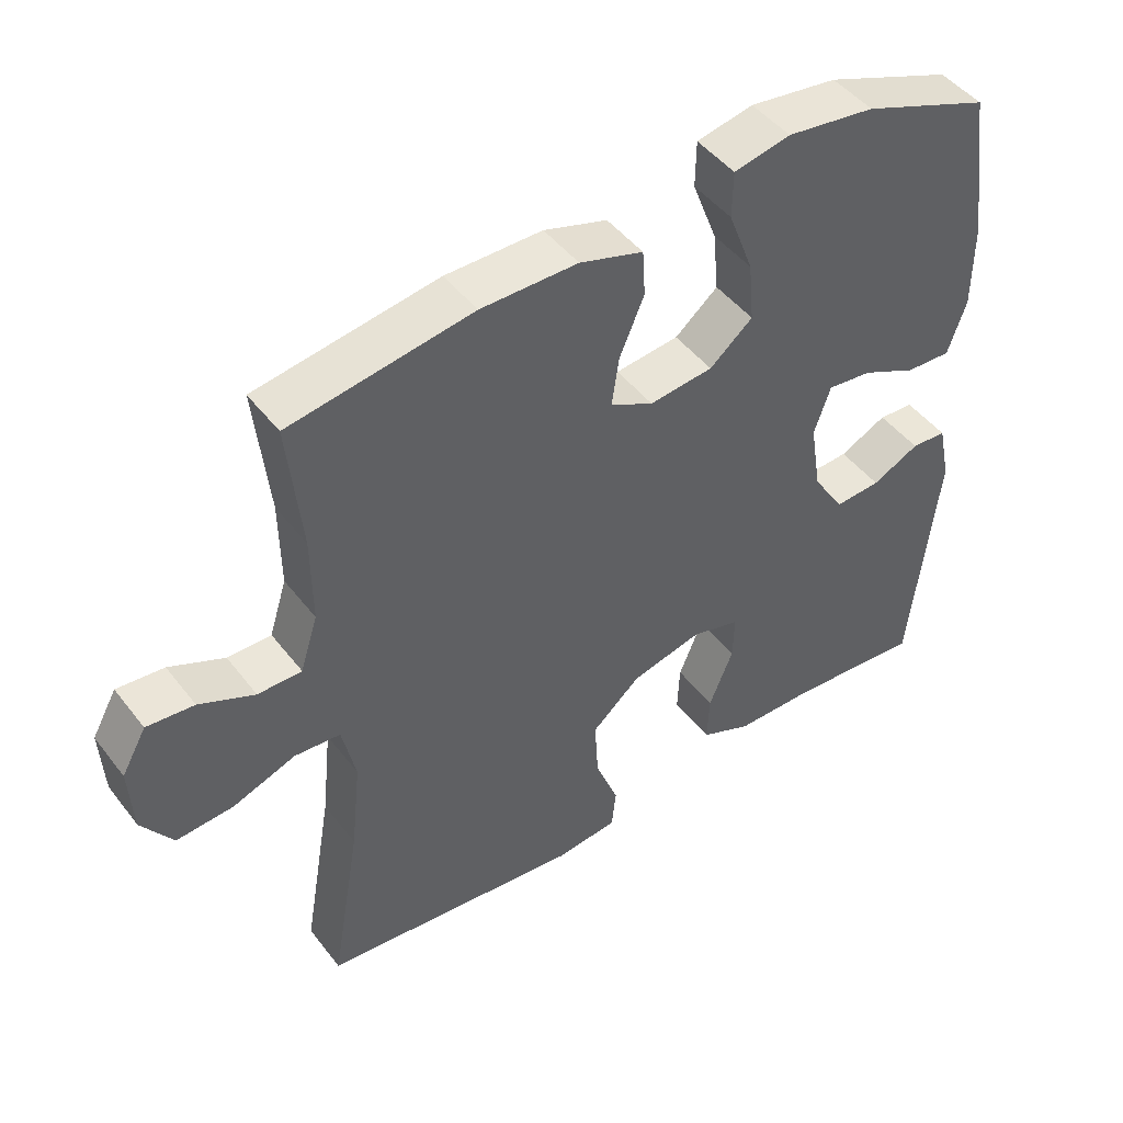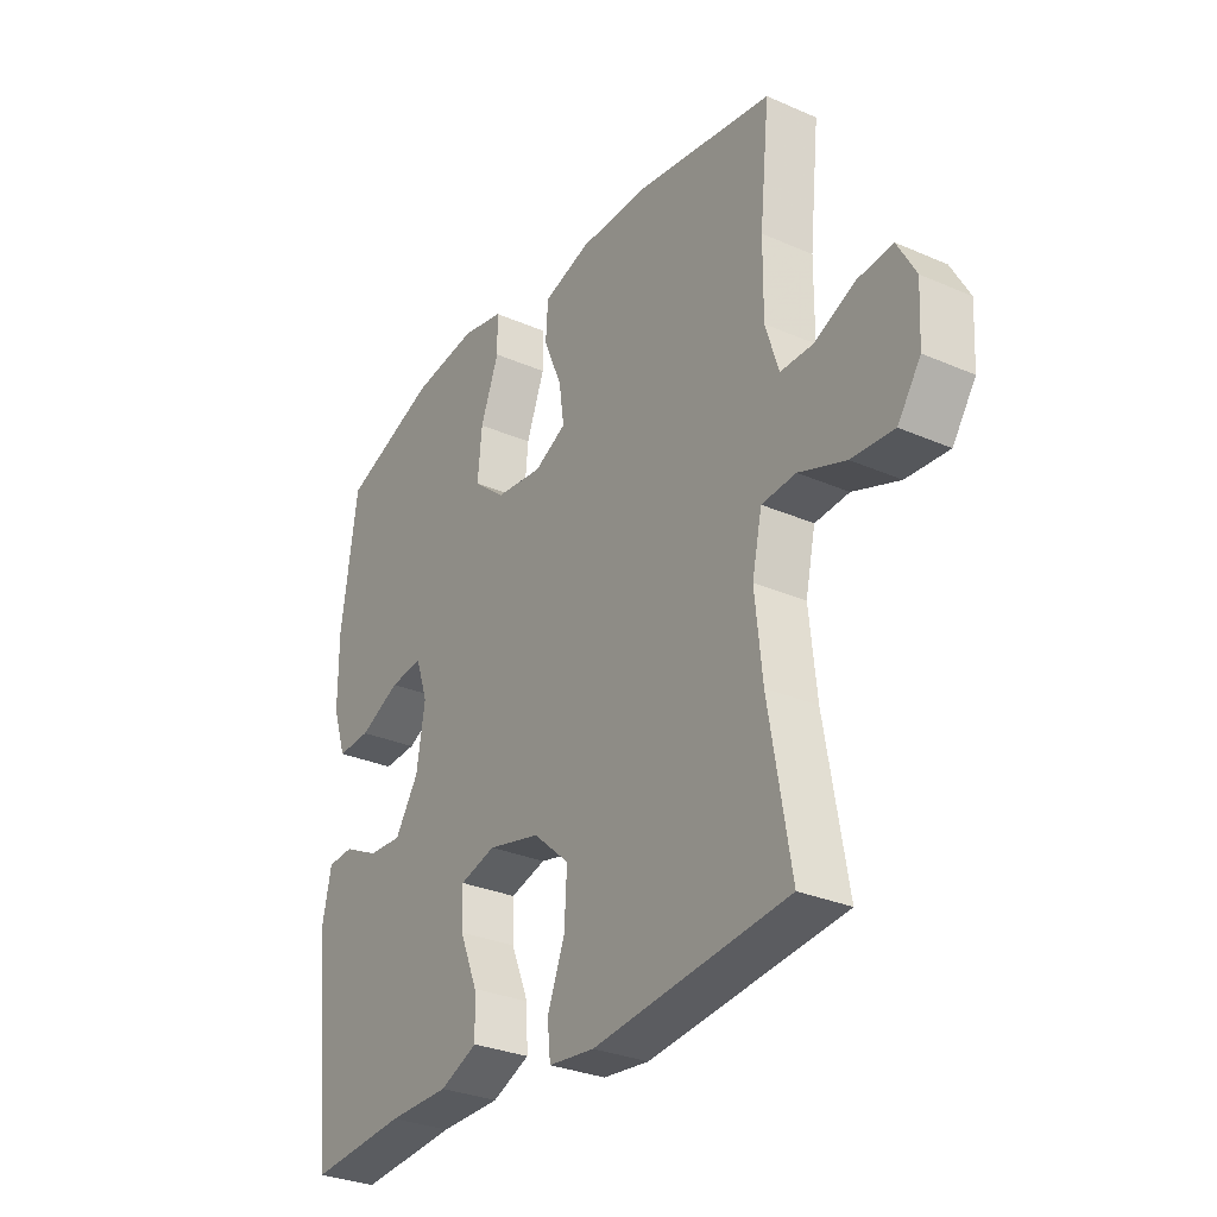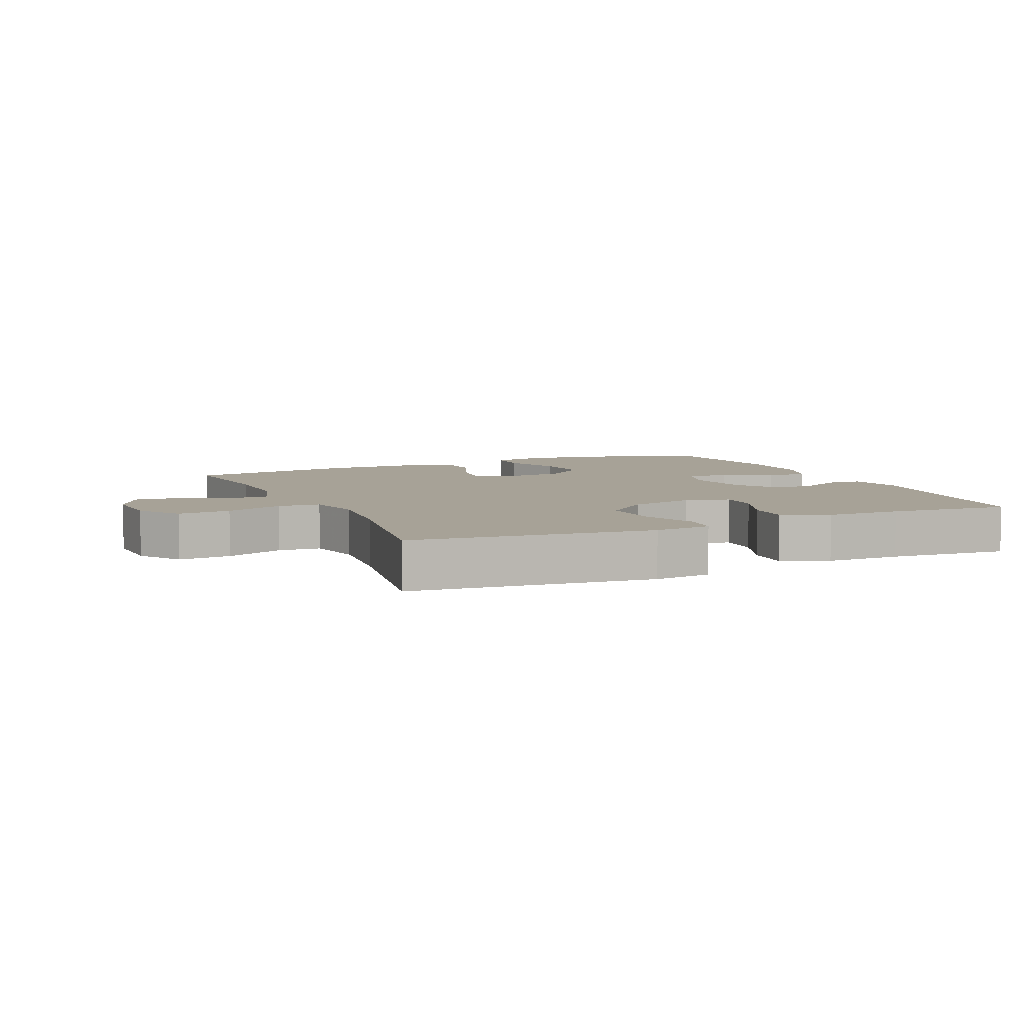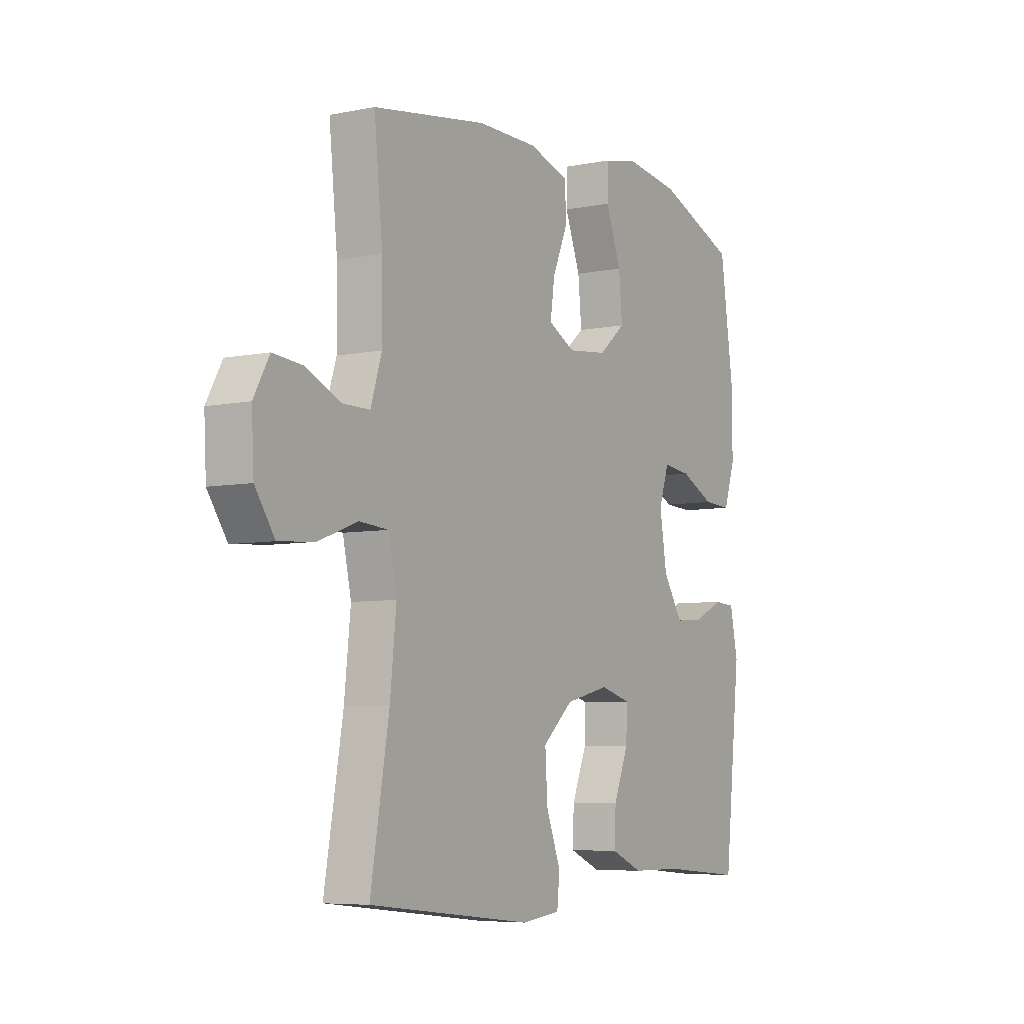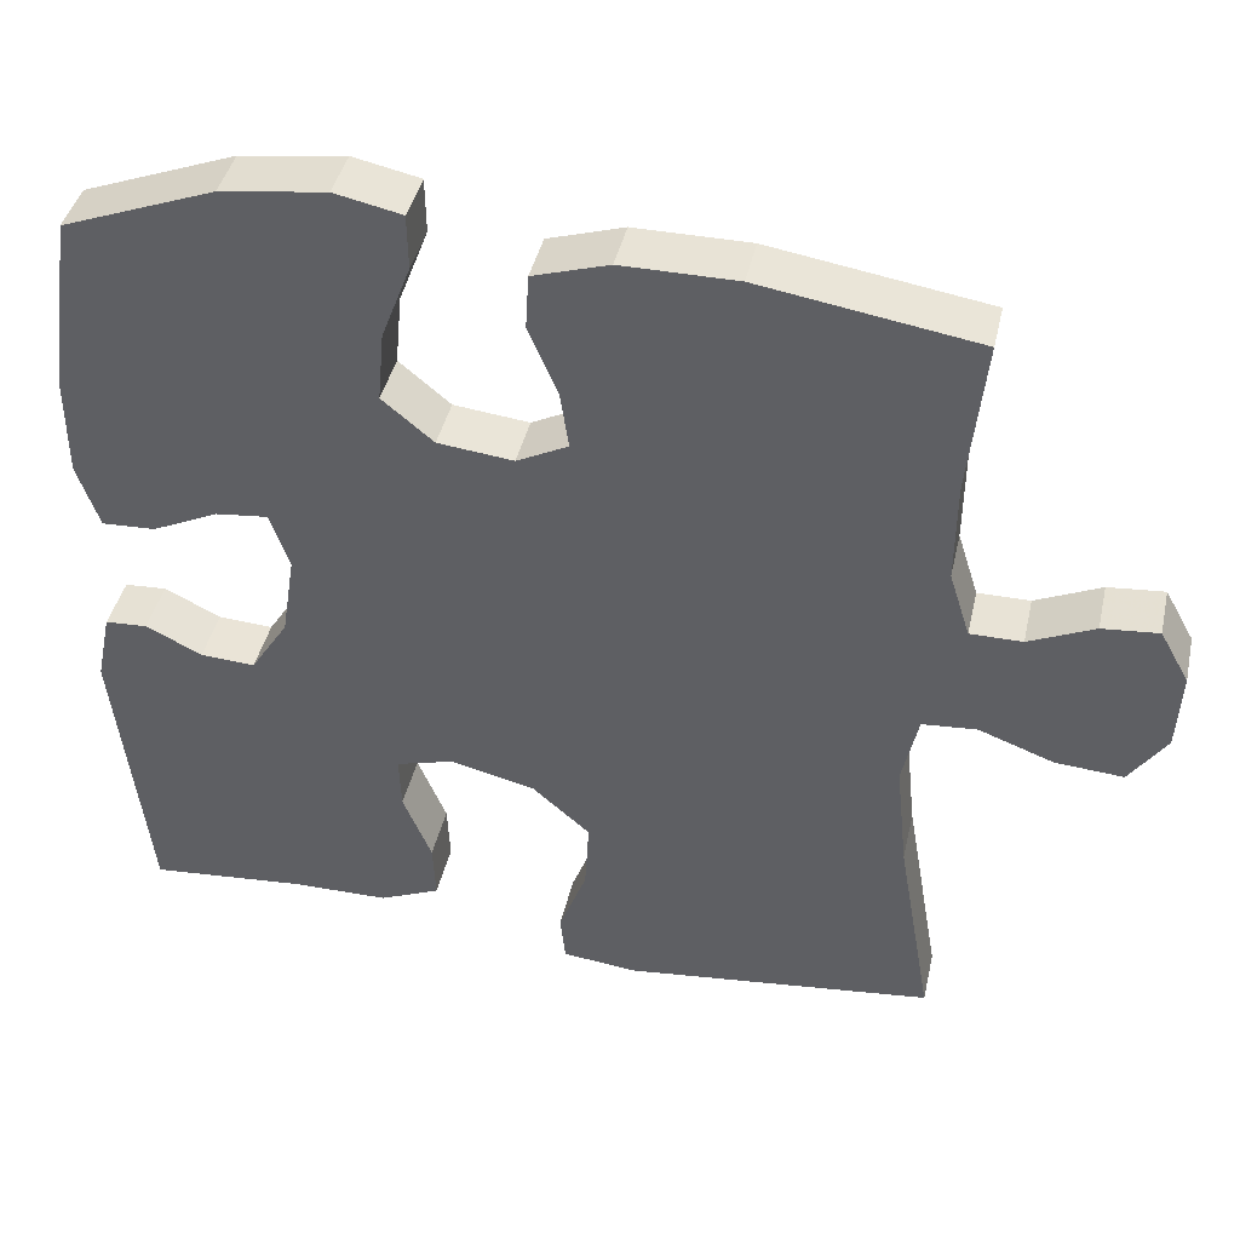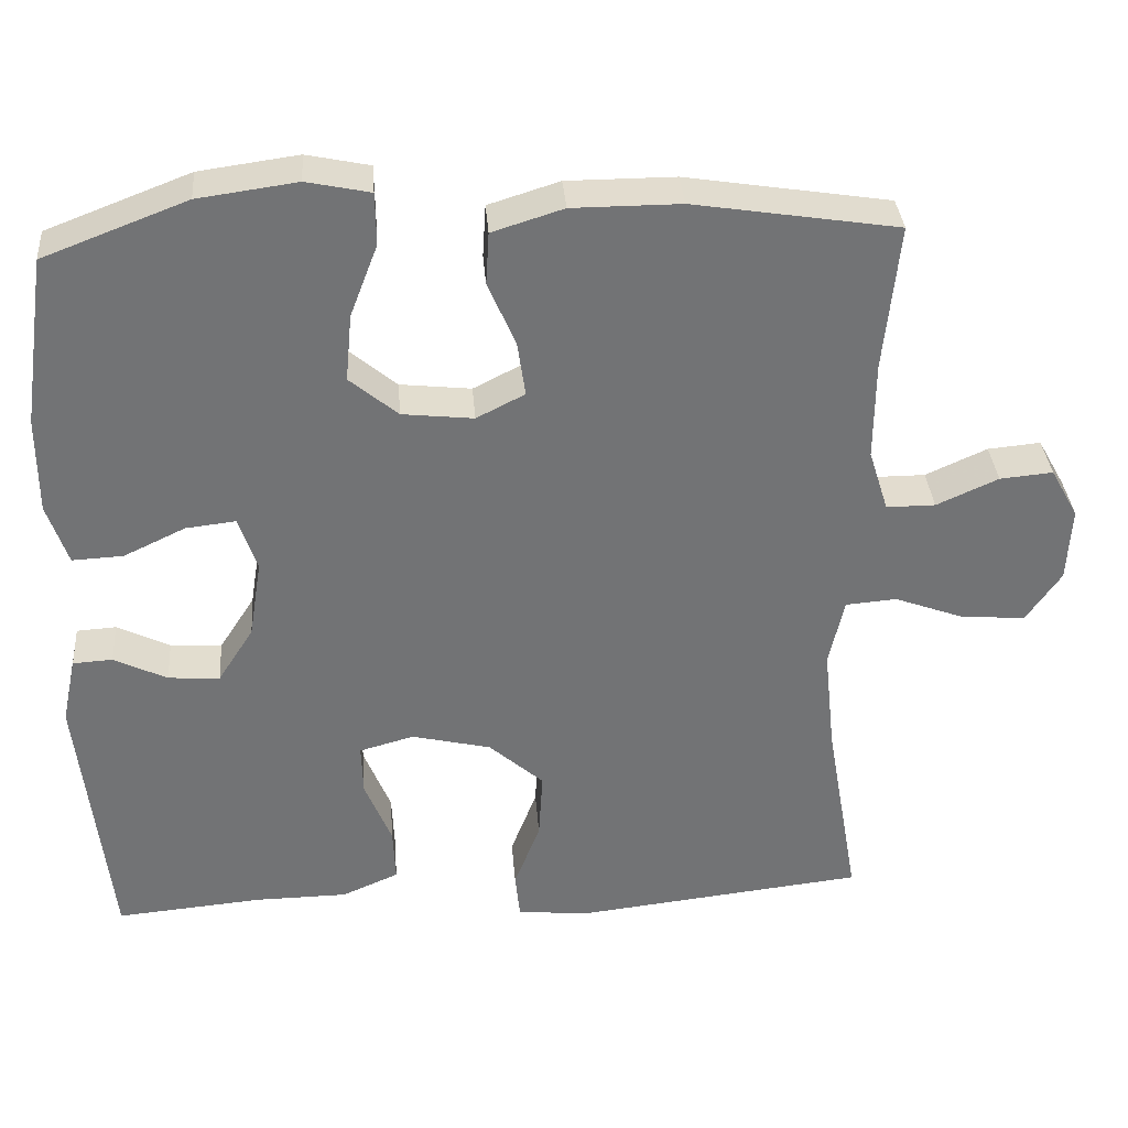
<metadata>
{"format":"obj","ext":"obj","renderer":"f3d","projection":"perspective","resolution":1024,"background":"white","views":[{"elev":46.7,"azim":144.5,"up":"+Z"},{"elev":-30.1,"azim":57.6,"up":"+Z"},{"elev":6.6,"azim":156.1,"up":"+Y"},{"elev":-6.3,"azim":121.1,"up":"+Z"},{"elev":41.8,"azim":12.6,"up":"+Z"},{"elev":34.6,"azim":-4.5,"up":"+Z"}]}
</metadata>
<code>
v 0.5 0.07 -0.5
v 0.129 0.07 -0.541
v 0.041 0.07 -0.531
v 0.035 0.07 -0.473
v 0.068 0.07 -0.387
v 0.073 0.07 -0.301
v 0.004 0.07 -0.24
v -0.096 0.07 -0.216
v -0.165 0.07 -0.235
v -0.163 0.07 -0.3
v -0.129 0.07 -0.383
v -0.126 0.07 -0.452
v -0.198 0.07 -0.483
v -0.314 0.07 -0.484
v -0.5 0.07 -0.5
v -0.538 0.07 -0.157
v -0.52 0.07 -0.072
v -0.47 0.07 -0.069
v -0.403 0.07 -0.102
v -0.338 0.07 -0.106
v -0.293 0.07 -0.036
v -0.277 0.07 0.064
v -0.3 0.07 0.132
v -0.363 0.07 0.125
v -0.441 0.07 0.088
v -0.505 0.07 0.085
v -0.531 0.07 0.162
v -0.531 0.07 0.285
v -0.5 0.07 0.5
v -0.319 0.07 0.569
v -0.194 0.07 0.586
v -0.114 0.07 0.569
v -0.113 0.07 0.503
v -0.148 0.07 0.411
v -0.156 0.07 0.326
v -0.095 0.07 0.275
v -0.005 0.07 0.265
v 0.056 0.07 0.296
v 0.046 0.07 0.365
v 0.011 0.07 0.447
v 0.015 0.07 0.513
v 0.105 0.07 0.541
v 0.242 0.07 0.541
v 0.5 0.07 0.5
v 0.481 0.07 0.314
v 0.48 0.07 0.19
v 0.505 0.07 0.111
v 0.567 0.07 0.111
v 0.645 0.07 0.146
v 0.712 0.07 0.152
v 0.747 0.07 0.089
v 0.742 0.07 -0.006
v 0.698 0.07 -0.07
v 0.617 0.07 -0.064
v 0.528 0.07 -0.031
v 0.463 0.07 -0.036
v 0.444 0.07 -0.123
v 0.458 0.07 -0.256
v 0.5 0 -0.5
v 0.129 0 -0.541
v 0.041 0 -0.531
v 0.035 0 -0.473
v 0.068 0 -0.387
v 0.073 0 -0.301
v 0.004 0 -0.24
v -0.096 0 -0.216
v -0.165 0 -0.235
v -0.163 0 -0.3
v -0.129 0 -0.383
v -0.126 0 -0.452
v -0.198 0 -0.483
v -0.314 0 -0.484
v -0.5 0 -0.5
v -0.538 0 -0.157
v -0.52 0 -0.072
v -0.47 0 -0.069
v -0.403 0 -0.102
v -0.338 0 -0.106
v -0.293 0 -0.036
v -0.277 0 0.064
v -0.3 0 0.132
v -0.363 0 0.125
v -0.441 0 0.088
v -0.505 0 0.085
v -0.531 0 0.162
v -0.531 0 0.285
v -0.5 0 0.5
v -0.319 0 0.569
v -0.194 0 0.586
v -0.114 0 0.569
v -0.113 0 0.503
v -0.148 0 0.411
v -0.156 0 0.326
v -0.095 0 0.275
v -0.005 0 0.265
v 0.056 0 0.296
v 0.046 0 0.365
v 0.011 0 0.447
v 0.015 0 0.513
v 0.105 0 0.541
v 0.242 0 0.541
v 0.5 0 0.5
v 0.481 0 0.314
v 0.48 0 0.19
v 0.505 0 0.111
v 0.567 0 0.111
v 0.645 0 0.146
v 0.712 0 0.152
v 0.747 0 0.089
v 0.742 0 -0.006
v 0.698 0 -0.07
v 0.617 0 -0.064
v 0.528 0 -0.031
v 0.463 0 -0.036
v 0.444 0 -0.123
v 0.458 0 -0.256
f 53 54 55
f 52 53 55
f 51 52 55
f 50 51 55
f 49 50 55
f 48 49 55
f 47 48 55 56
f 46 47 56
f 45 46 56 57
f 43 44 45
f 42 43 45
f 41 42 45
f 40 41 45
f 39 40 45
f 38 39 45 57
f 32 33 34
f 31 32 34
f 30 31 34
f 29 30 34
f 28 29 34
f 27 28 34
f 26 27 34
f 25 26 34
f 24 25 34
f 23 24 34 35
f 22 23 35 36
f 17 18 19
f 16 17 19
f 15 16 19
f 14 15 19
f 14 19 20
f 13 14 20
f 12 13 20
f 11 12 20
f 10 11 20
f 9 10 20 21
f 3 4 5
f 2 3 5
f 1 2 5
f 58 1 5
f 58 5 6
f 58 6 7
f 57 58 7
f 38 57 7
f 37 38 7
f 22 36 37
f 21 22 37
f 9 21 37
f 8 9 37
f 7 8 37
f 113 112 111
f 113 111 110
f 113 110 109
f 113 109 108
f 113 108 107
f 113 107 106
f 114 113 106 105
f 114 105 104
f 115 114 104 103
f 103 102 101
f 103 101 100
f 103 100 99
f 103 99 98
f 103 98 97
f 115 103 97 96
f 92 91 90
f 92 90 89
f 92 89 88
f 92 88 87
f 92 87 86
f 92 86 85
f 92 85 84
f 92 84 83
f 92 83 82
f 93 92 82 81
f 94 93 81 80
f 77 76 75
f 77 75 74
f 77 74 73
f 77 73 72
f 78 77 72
f 78 72 71
f 78 71 70
f 78 70 69
f 78 69 68
f 79 78 68 67
f 63 62 61
f 63 61 60
f 63 60 59
f 63 59 116
f 64 63 116
f 65 64 116
f 65 116 115
f 65 115 96
f 65 96 95
f 95 94 80
f 95 80 79
f 95 79 67
f 95 67 66
f 95 66 65
f 1 59 60 2
f 2 60 61 3
f 3 61 62 4
f 4 62 63 5
f 5 63 64 6
f 6 64 65 7
f 7 65 66 8
f 8 66 67 9
f 9 67 68 10
f 10 68 69 11
f 11 69 70 12
f 12 70 71 13
f 13 71 72 14
f 14 72 73 15
f 15 73 74 16
f 16 74 75 17
f 17 75 76 18
f 18 76 77 19
f 19 77 78 20
f 20 78 79 21
f 21 79 80 22
f 22 80 81 23
f 23 81 82 24
f 24 82 83 25
f 25 83 84 26
f 26 84 85 27
f 27 85 86 28
f 28 86 87 29
f 29 87 88 30
f 30 88 89 31
f 31 89 90 32
f 32 90 91 33
f 33 91 92 34
f 34 92 93 35
f 35 93 94 36
f 36 94 95 37
f 37 95 96 38
f 38 96 97 39
f 39 97 98 40
f 40 98 99 41
f 41 99 100 42
f 42 100 101 43
f 43 101 102 44
f 44 102 103 45
f 45 103 104 46
f 46 104 105 47
f 47 105 106 48
f 48 106 107 49
f 49 107 108 50
f 50 108 109 51
f 51 109 110 52
f 52 110 111 53
f 53 111 112 54
f 54 112 113 55
f 55 113 114 56
f 56 114 115 57
f 57 115 116 58
f 58 116 59 1

</code>
